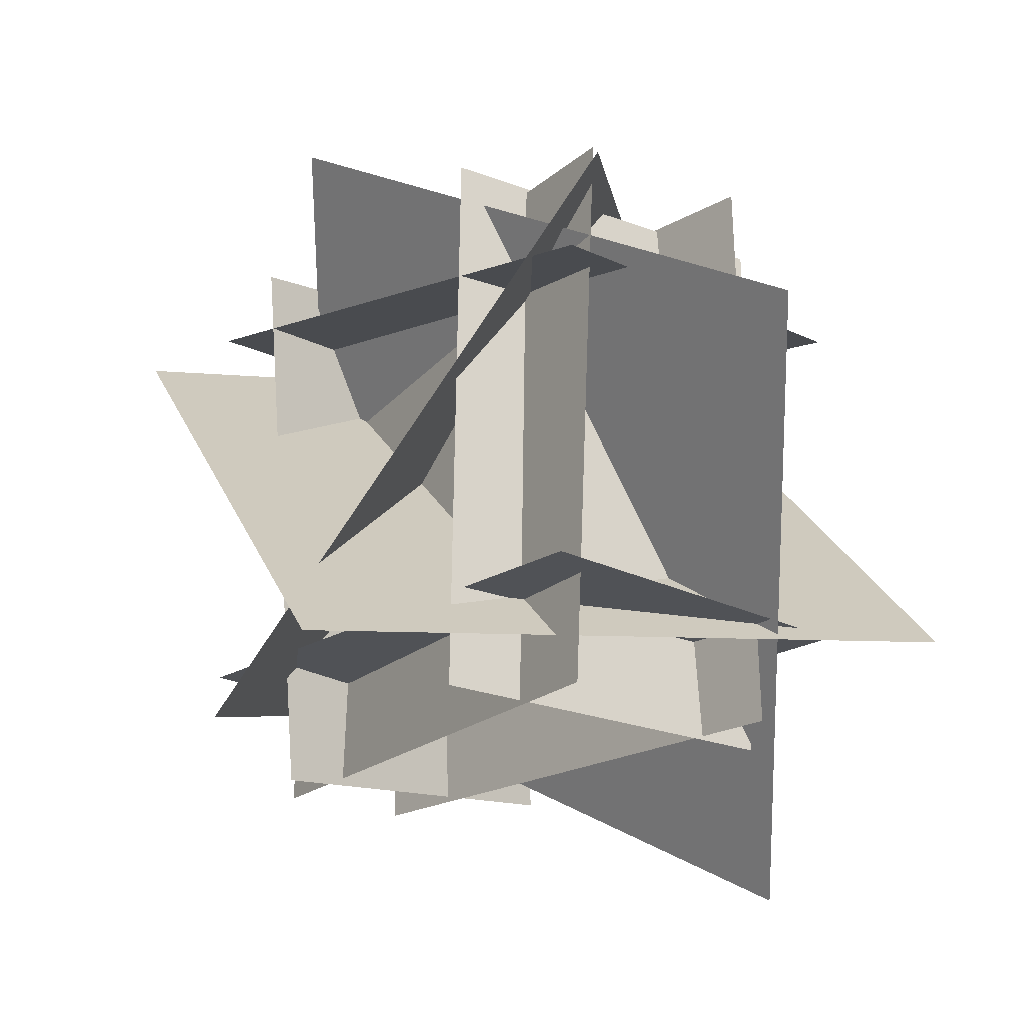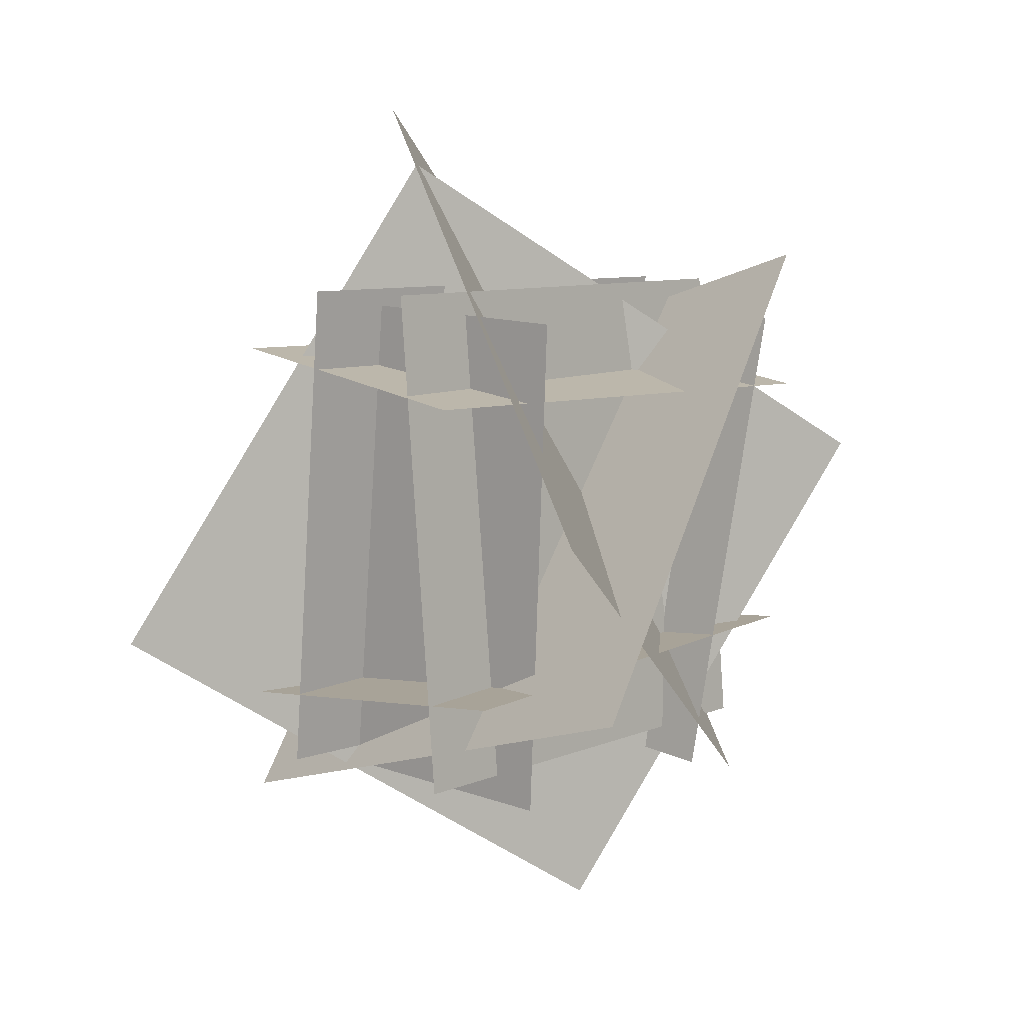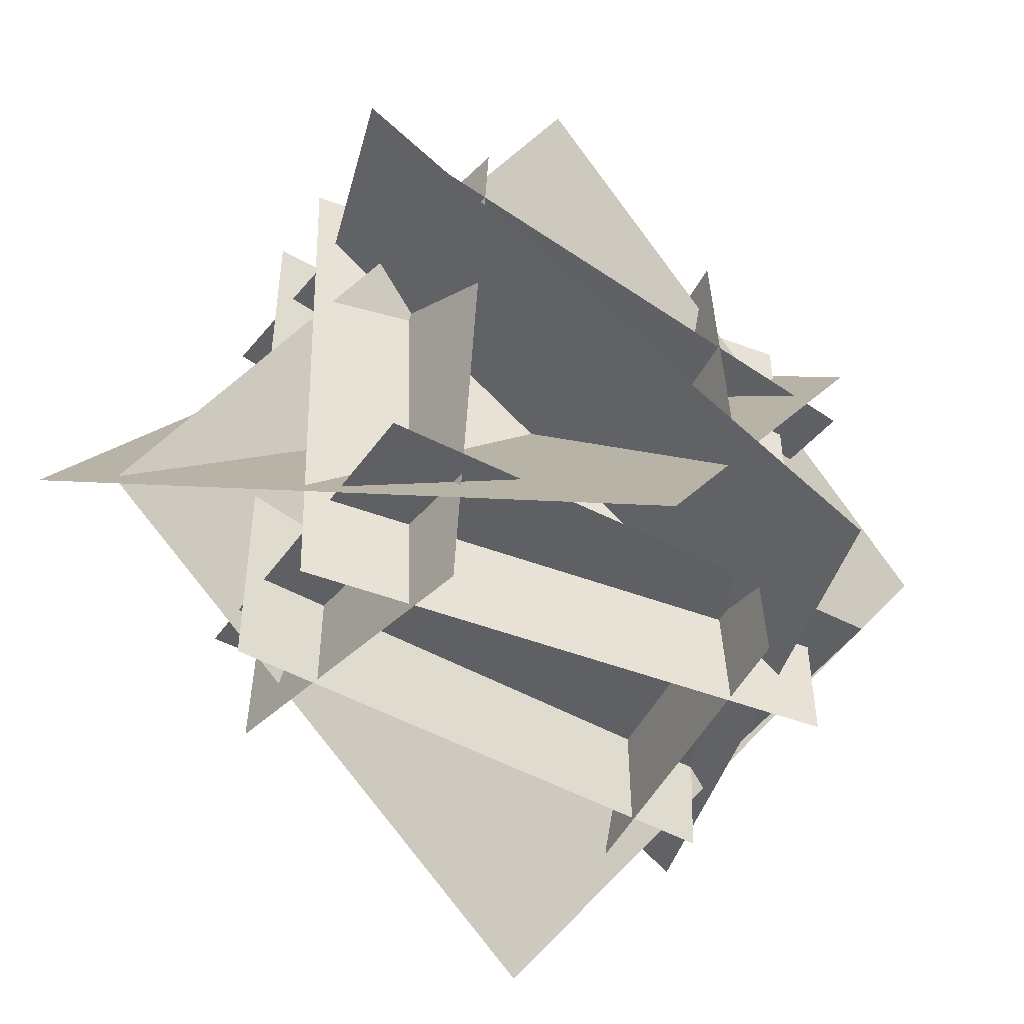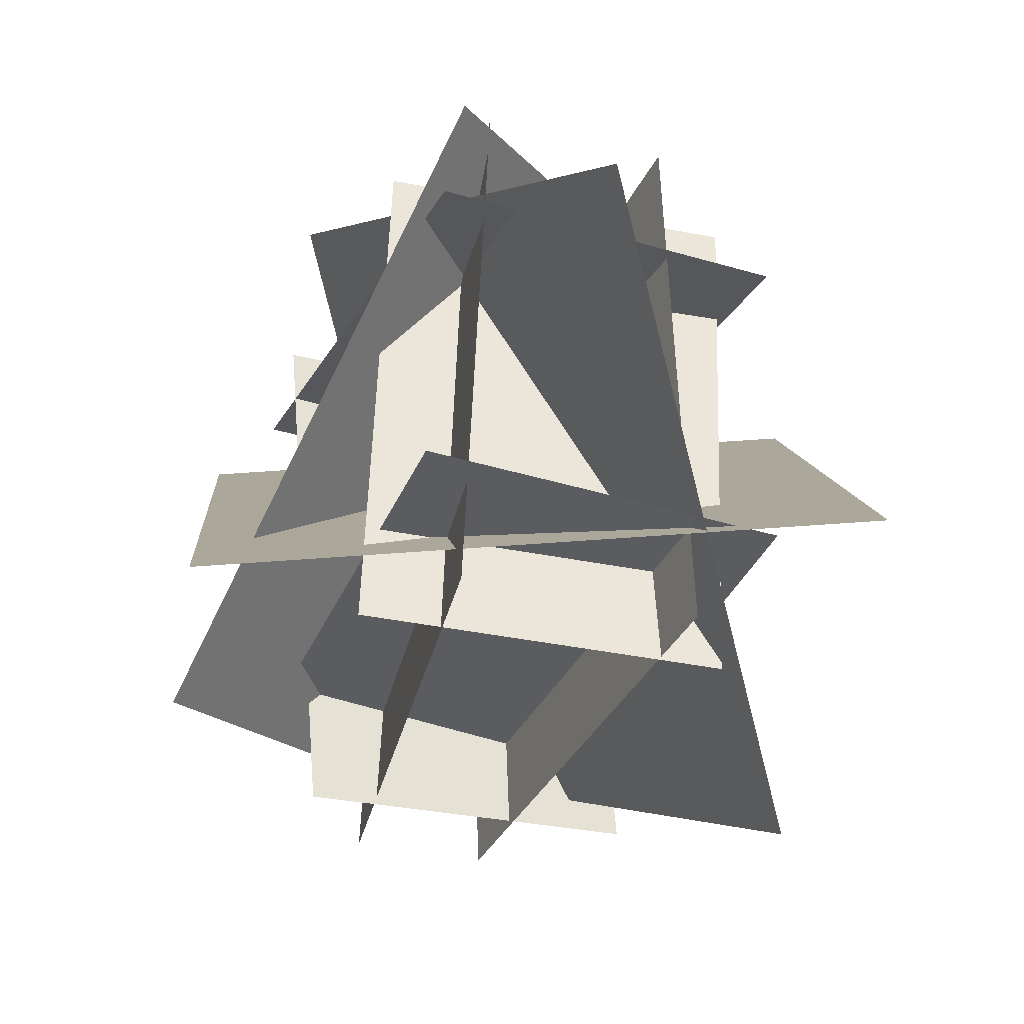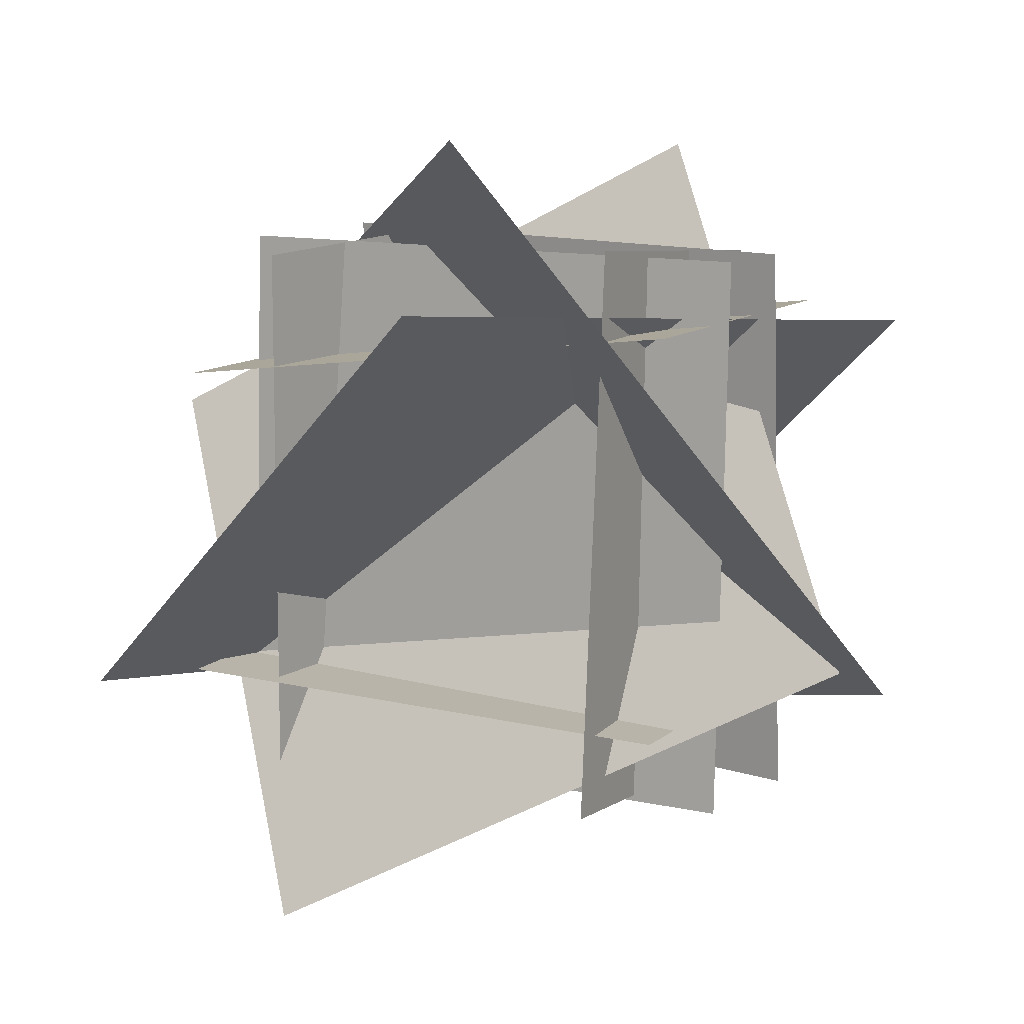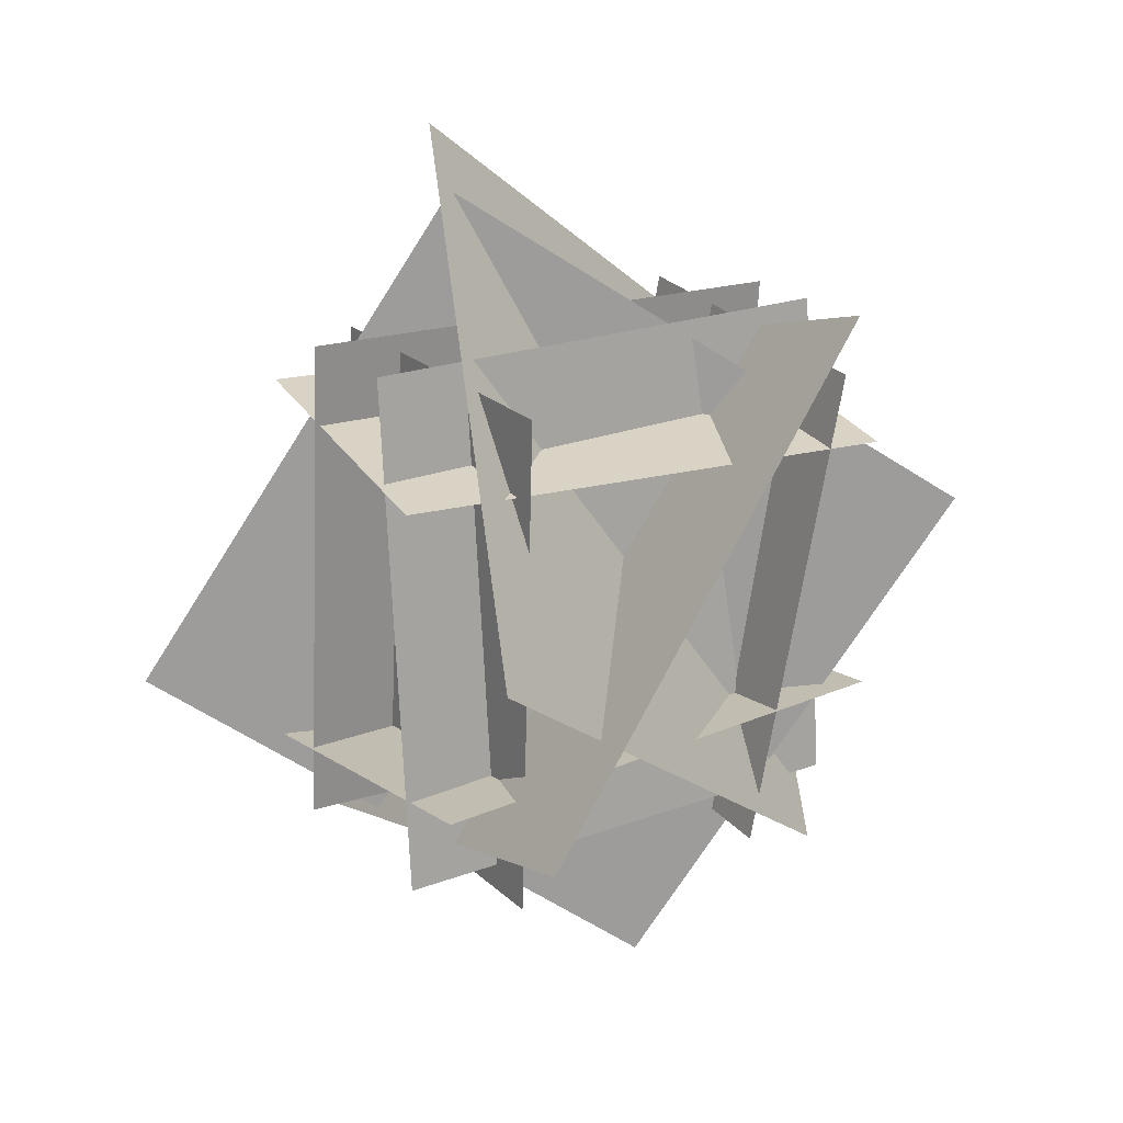
<metadata>
{"format":"obj","ext":"obj","renderer":"f3d","projection":"perspective","resolution":1024,"background":"white","views":[{"elev":-19.3,"azim":142.6,"up":"+Y"},{"elev":8.6,"azim":43.0,"up":"+Z"},{"elev":-42.5,"azim":59.8,"up":"+Y"},{"elev":-33.4,"azim":162.6,"up":"+Y"},{"elev":11.4,"azim":-56.0,"up":"+Y"},{"elev":20.8,"azim":57.9,"up":"+Z"}]}
</metadata>
<code>
o plane_onesided
v 0.4844 1.179 -0.1865
v 0.3646 1.179 1.183
v 0.5441 -0.195 -0.1813
v 0.4243 -0.195 1.188
f 1 2 4 3
o plane_doublesided
v -0.02302 -0.1957 -0.1832
v 0.03078 1.178 -0.1877
v 0.09085 -0.1957 1.187
v 0.1446 1.178 1.183
v -0.02302 -0.1957 -0.1832
v 0.03078 1.178 -0.1877
v 0.09085 -0.1957 1.187
v 0.1446 1.178 1.183
f 8 6 5 7
f 9 10 12 11
o plane_onesided
v -0.2193 1.161 0.05563
v 0.6514 1.199 0.1335
v -0.1543 -0.2115 0.00117
v 0.7164 -0.1734 0.07902
f 13 14 16 15
o plane_onesided
v -0.1241 1.217 0.9914
v 0.7401 1.141 0.8776
v -0.2429 -0.153 1.007
v 0.6213 -0.2293 0.8933
f 20 18 17 19
o plane_onesided
v -0.1581 0.03717 1.148
v 0.7152 0.07533 1.11
v -0.2181 0.03717 -0.2255
v 0.6553 0.07533 -0.2636
f 24 22 21 23
o plane_onesided
v -0.1279 1.021 1.159
v 0.7438 1.021 1.083
v -0.2467 0.8415 -0.1986
v 0.625 0.8415 -0.2748
f 25 26 28 27
o plane_doublesided
v -0.4342 0.02939 -0.3753
v 1.116 -0.1111 0.09079
v -0.6933 1.109 0.8114
v 0.8571 0.9683 1.278
v -0.4342 0.02939 -0.3753
v 1.116 -0.1111 0.09079
v -0.6933 1.109 0.8114
v 0.8571 0.9683 1.278
f 32 30 29 31
f 33 34 36 35
o plane_doublesided
v -0.3525 -0.5377 0.1659
v 0.3362 0.6507 -0.7024
v 0.06525 0.2237 1.539
v 0.754 1.412 0.6711
v -0.3525 -0.5377 0.1659
v 0.3362 0.6507 -0.7024
v 0.06525 0.2237 1.539
v 0.754 1.412 0.6711
f 40 38 37 39
f 41 42 44 43
o plane_doublesided
v -0.02859 0.2177 1.701
v 1.053 -0.2024 0.5632
v -0.4853 1.489 0.7974
v 0.5962 1.069 -0.3403
v -0.02859 0.2177 1.701
v 1.053 -0.2024 0.5632
v -0.4853 1.489 0.7974
v 0.5962 1.069 -0.3403
f 48 46 45 47
f 49 50 52 51

</code>
